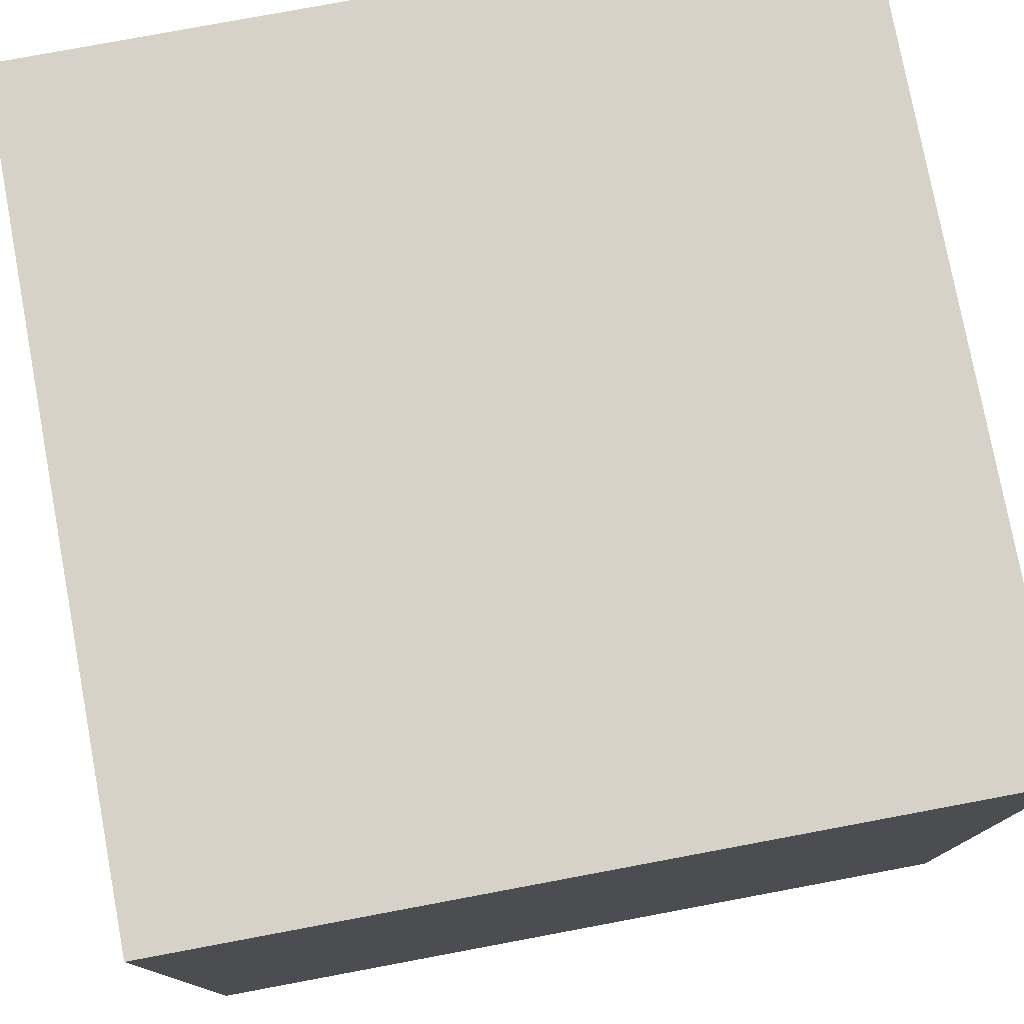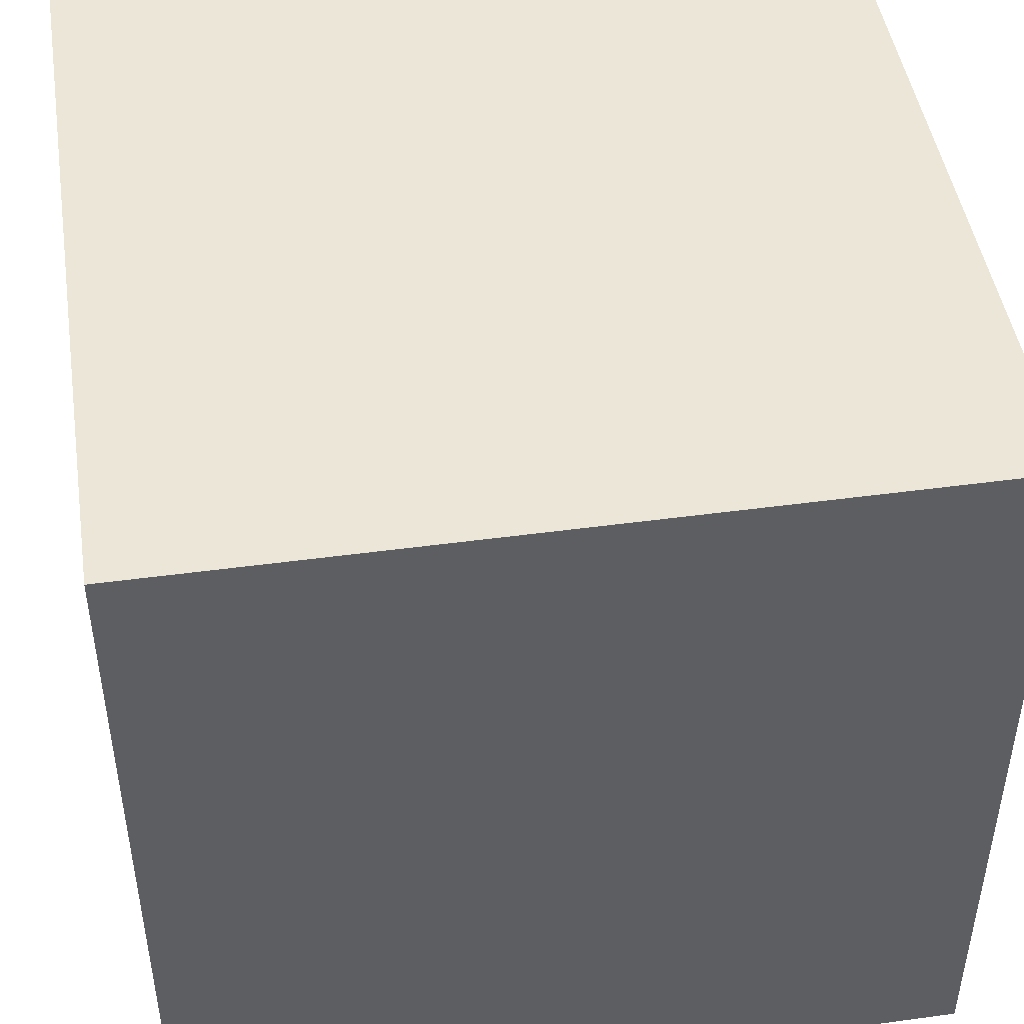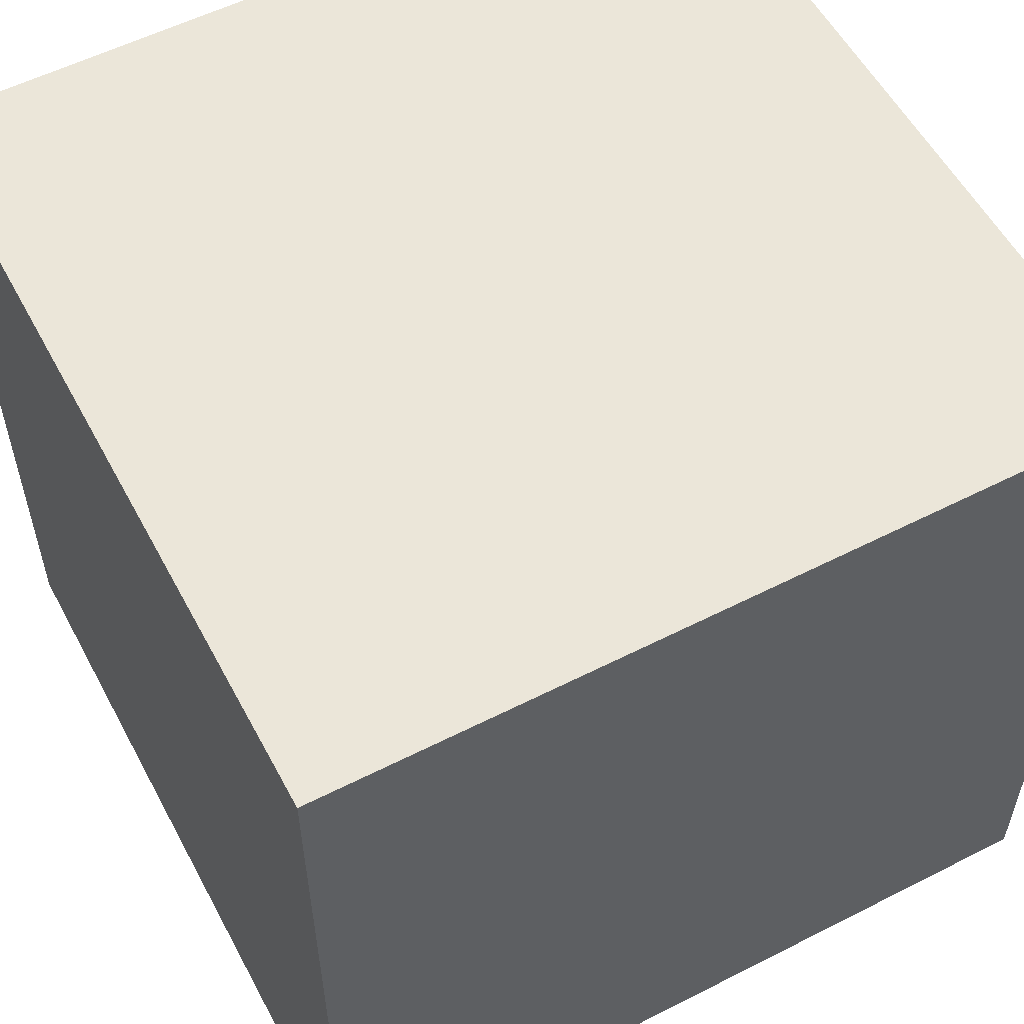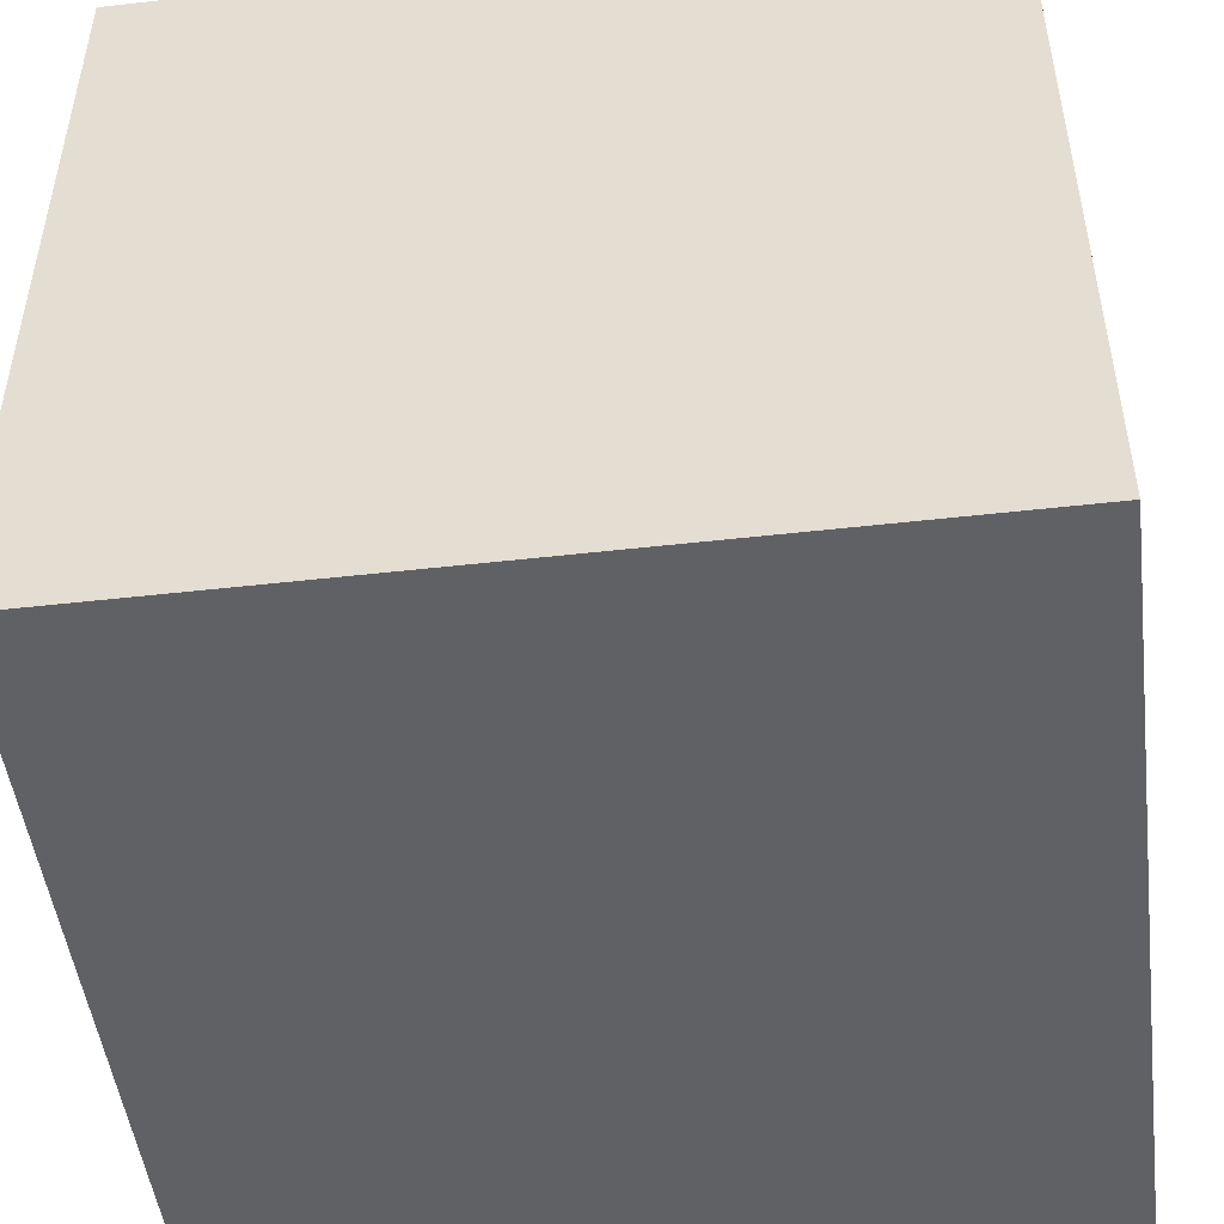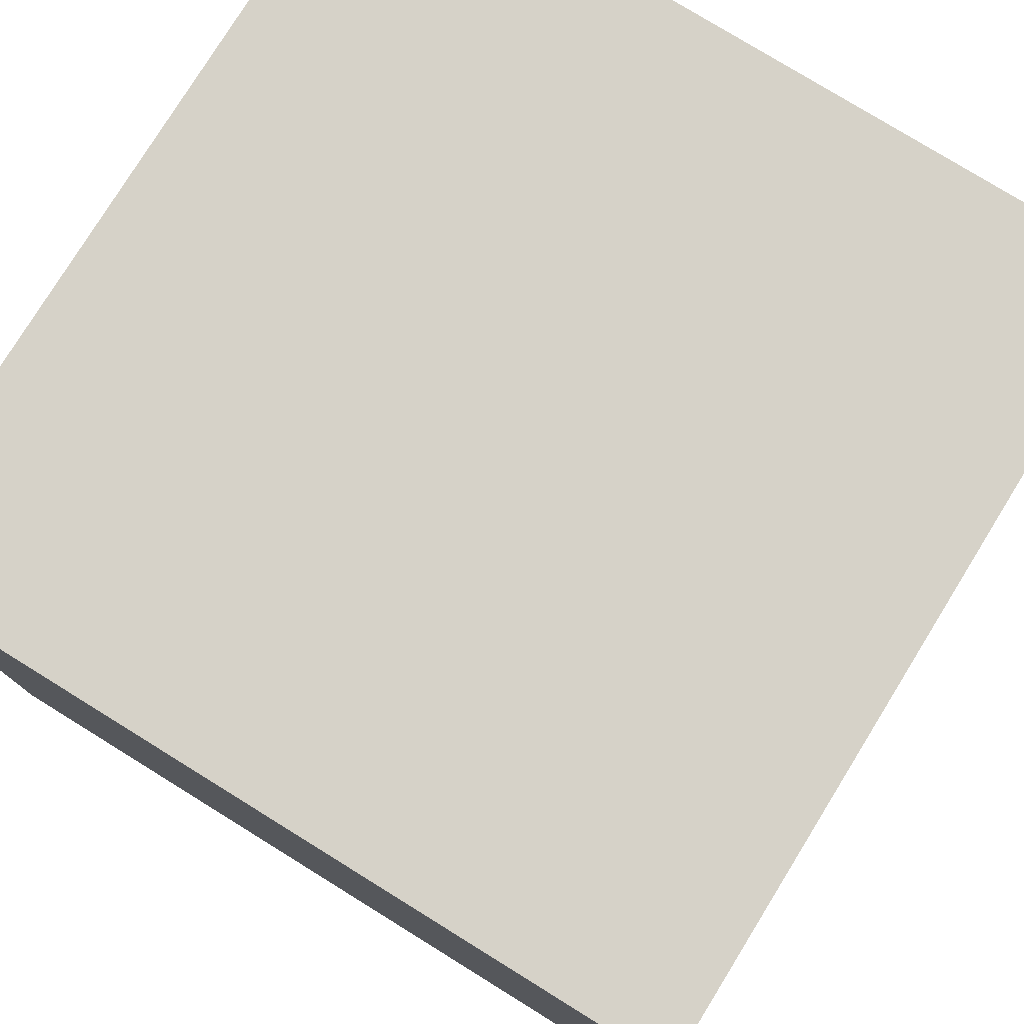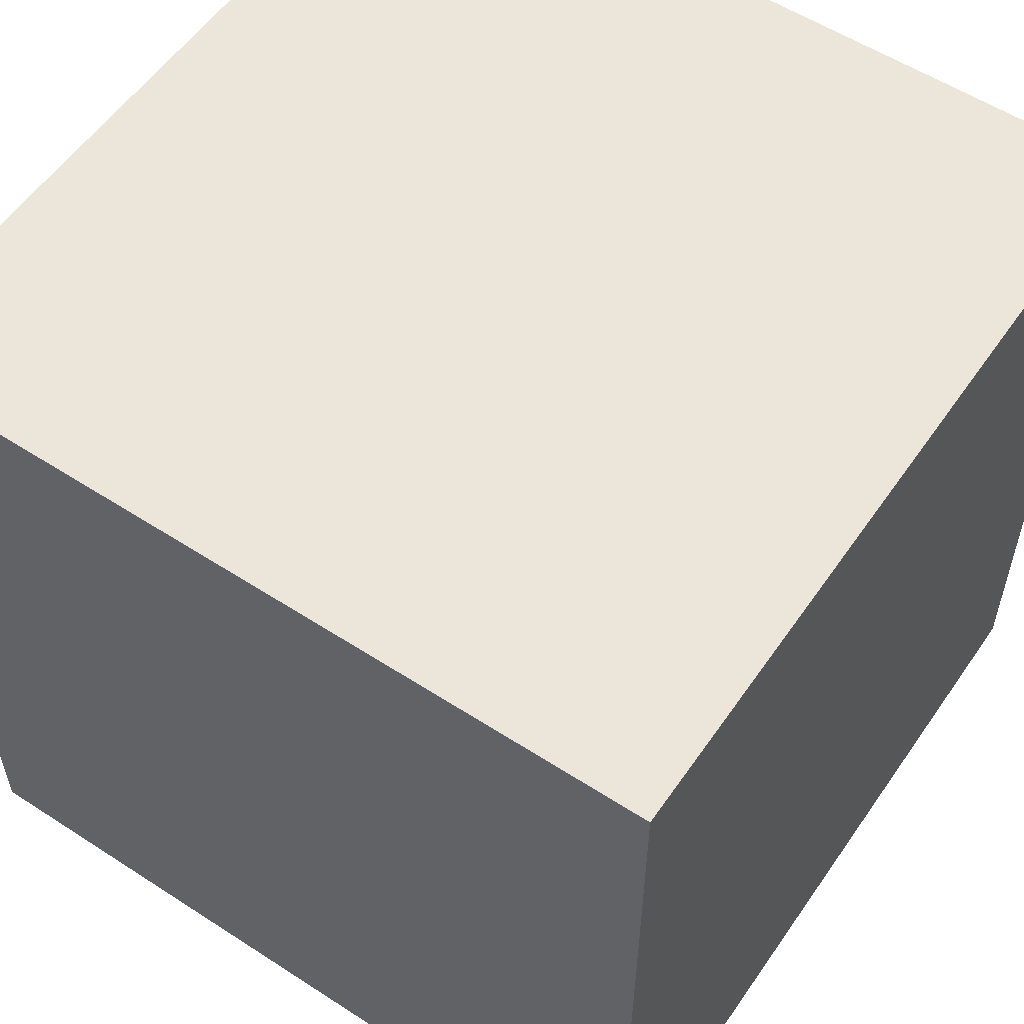
<metadata>
{"format":"obj","ext":"obj","renderer":"f3d","projection":"perspective","resolution":1024,"background":"white","views":[{"elev":77.7,"azim":79.4,"up":"+Z"},{"elev":46.6,"azim":-98.8,"up":"+Y"},{"elev":56.3,"azim":152.0,"up":"+Z"},{"elev":-48.9,"azim":97.2,"up":"+Y"},{"elev":78.1,"azim":-148.3,"up":"+Y"},{"elev":56.1,"azim":34.2,"up":"+Y"}]}
</metadata>
<code>
o Cube
v 1 -1 -1
v 1 -1 1
v -1 -1 1
v -1 -1 -1
v 1 1 -1
v 1 1 1
v -1 1 1
v -1 1 -1
v 1 -1 -1
v 1 1 -1
f 2 3 4
f 8 7 6
f 5 6 2
f 6 7 3
f 3 7 8
f 1 4 8
f 1 2 4
f 5 8 6
f 1 5 2
f 2 6 3
f 4 3 8
f 5 1 8
l 9 10

</code>
